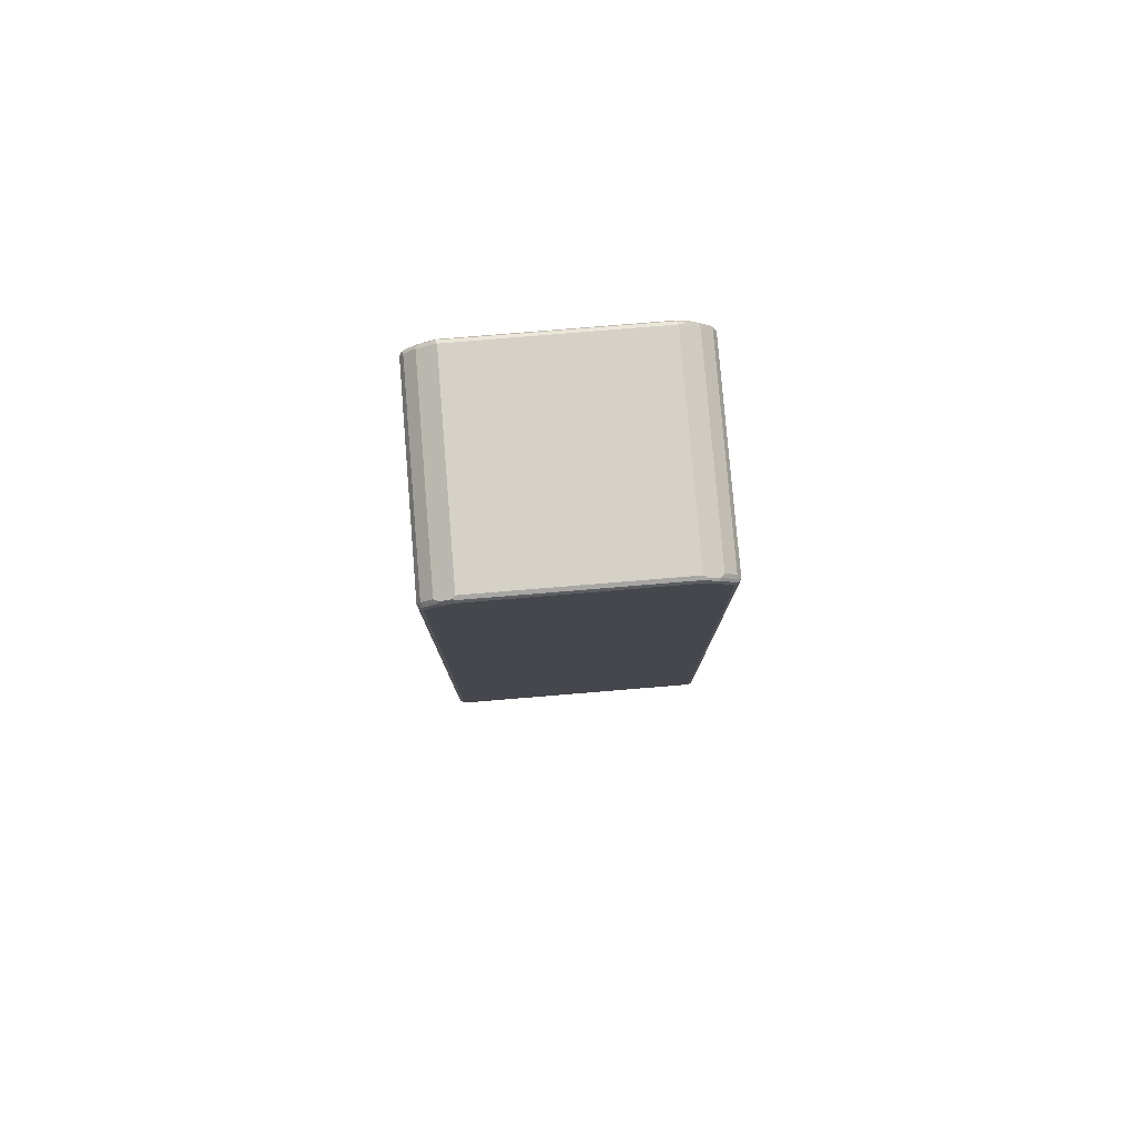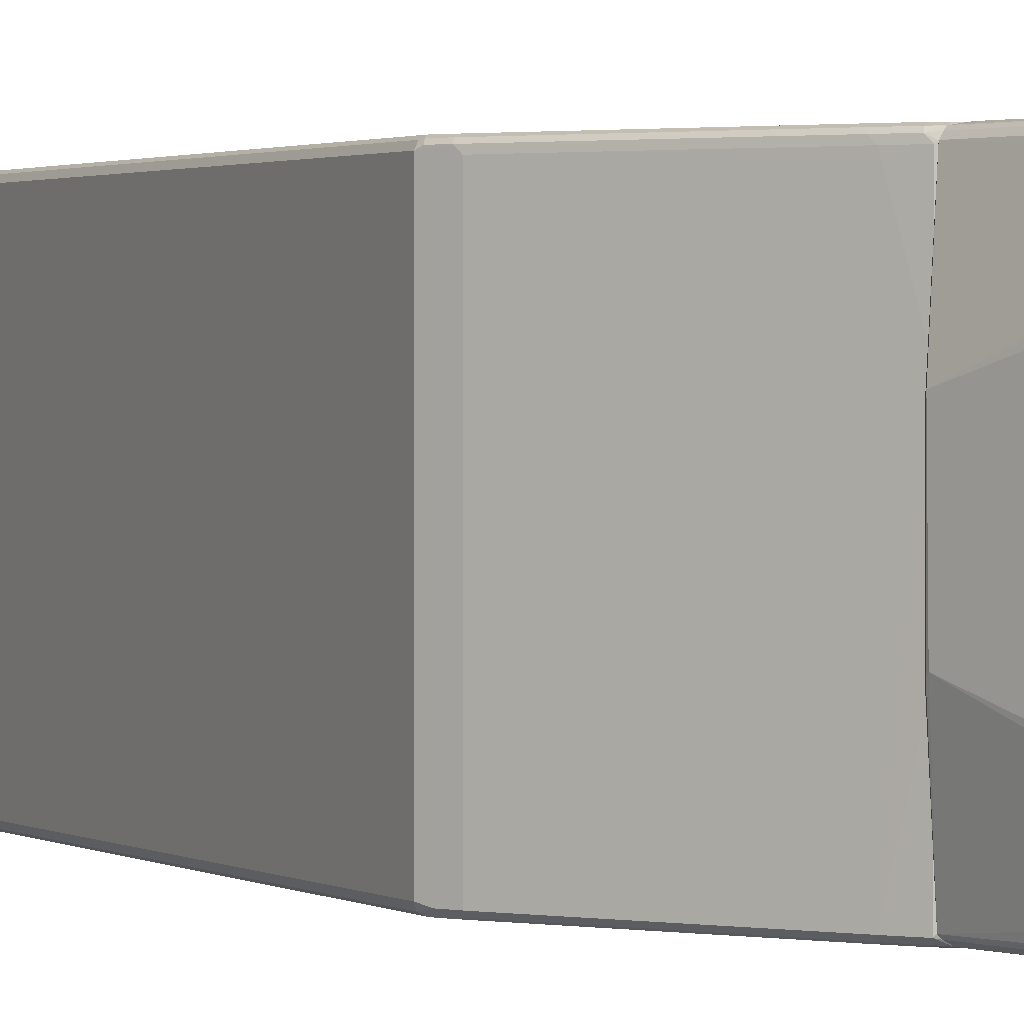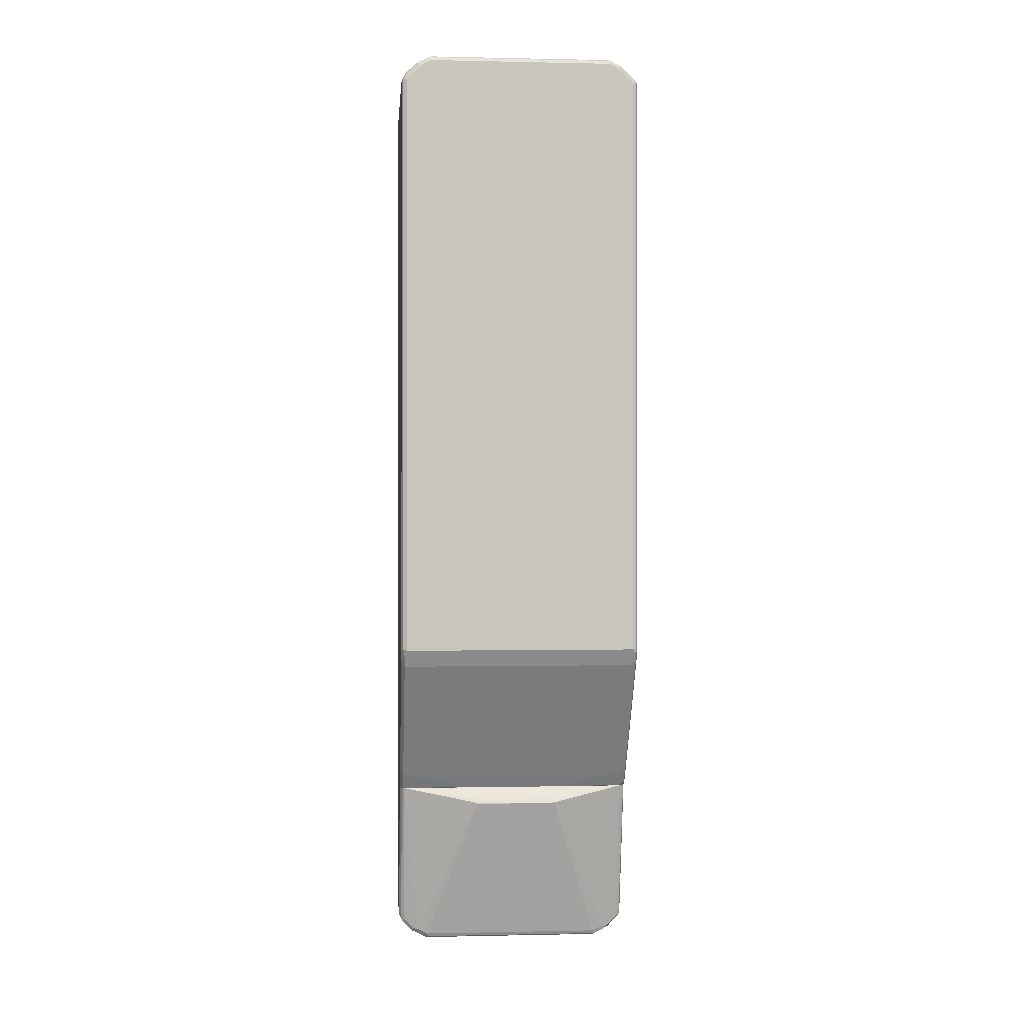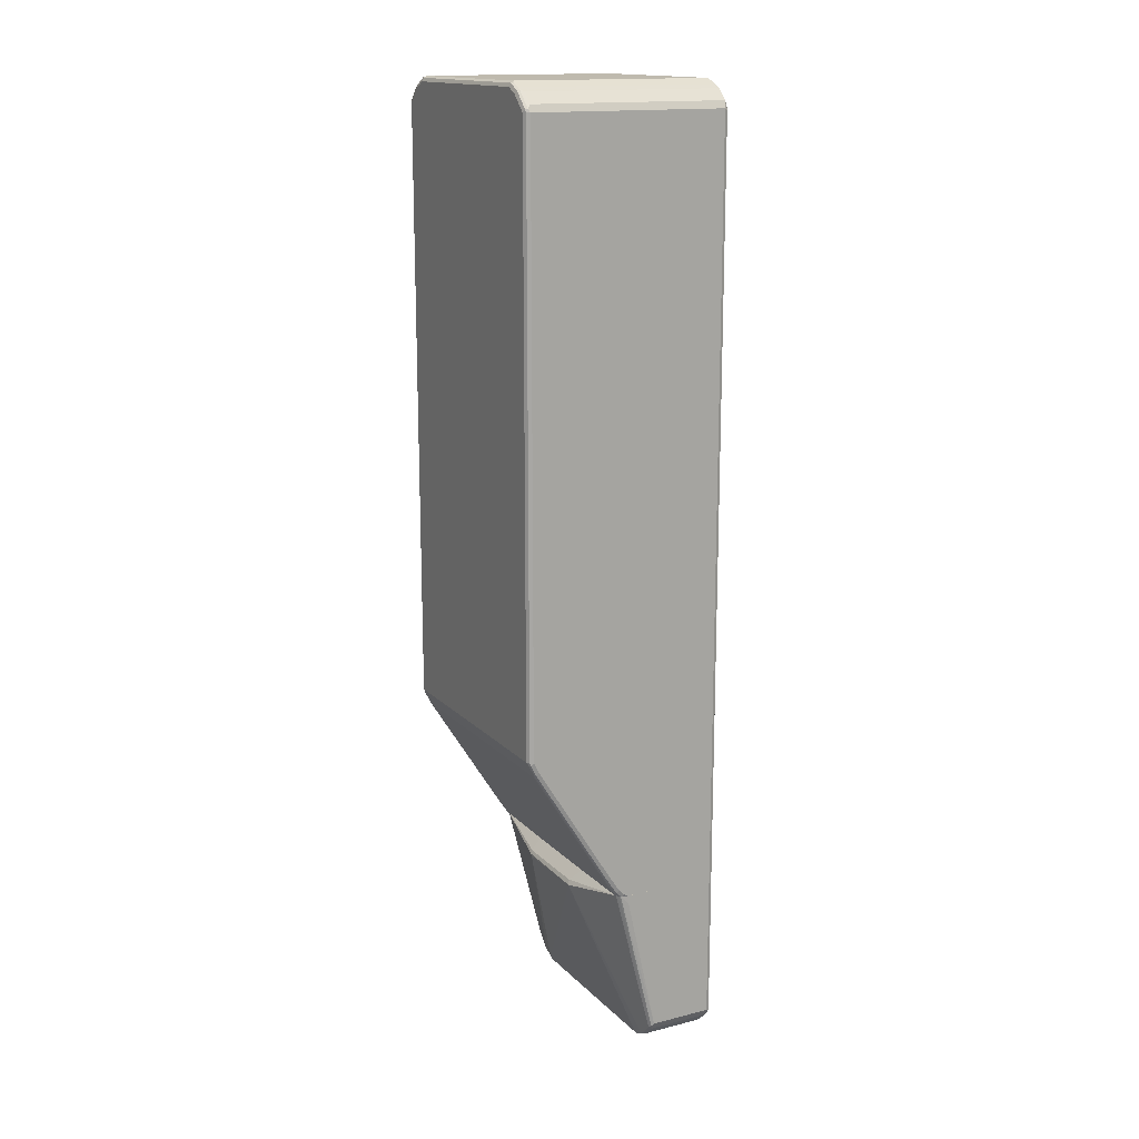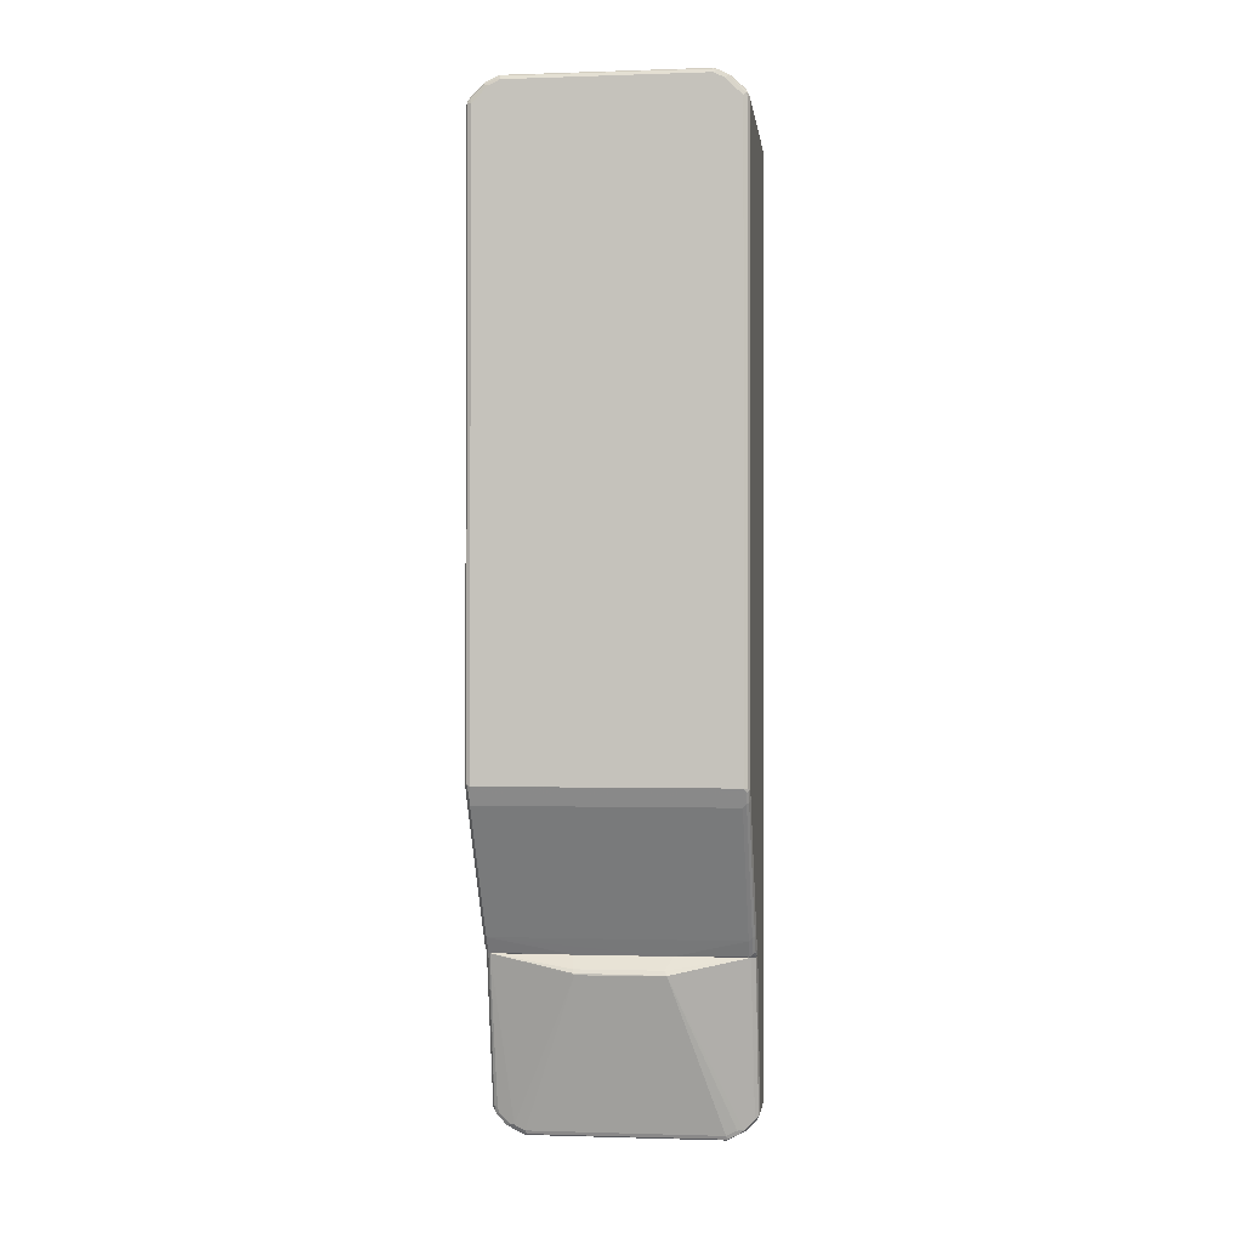
<metadata>
{"format":"obj","ext":"obj","renderer":"f3d","projection":"perspective","resolution":1024,"background":"white","views":[{"elev":79.3,"azim":85.3,"up":"+Z"},{"elev":1.5,"azim":153.0,"up":"+Y"},{"elev":-0.2,"azim":85.3,"up":"+Z"},{"elev":15.6,"azim":152.1,"up":"+Z"},{"elev":-1.0,"azim":97.1,"up":"+Z"}]}
</metadata>
<code>
v -0.06124 -0.1837 -0.9389
v -0.05445 -0.1803 -0.9355
v -0.05784 -0.1973 -0.9321
v -0.05784 -0.2177 -0.9219
v -0.06466 -0.2109 -0.9253
v -0.1837 -0.1837 -0.9389
v -0.06124 0.1837 -0.9389
v -0.05105 -0.1837 -0.9287
v -0.05614 -0.2092 -0.9236
v -0.05445 0.1871 -0.9355
v -0.1803 -0.2177 -0.9219
v -0.05275 -0.2126 -0.9168
v -0.05784 -0.2279 -0.9117
v -0.1871 -0.2109 -0.9253
v -0.1871 -0.1905 -0.9355
v -0.1905 -0.1837 -0.9355
v -0.1837 0.1837 -0.9389
v -0.06124 0.2109 -0.9253
v -0.05614 0.2118 -0.9236
v -0.05445 0.2075 -0.9253
v 0.0476 -0.07821 -0.6294
v -0.05105 -0.2041 -0.9185
v -0.05105 0.1837 -0.9287
v 0.04848 0.08675 -0.6277
v -0.1803 -0.2279 -0.9117
v 0.02149 -0.2358 -0.5965
v -0.05105 -0.2347 -0.8879
v -0.05275 -0.233 -0.8964
v -0.05784 -0.2381 -0.9015
v -0.1914 -0.2092 -0.9236
v -0.1871 -0.2313 -0.9049
v -0.1914 -0.1888 -0.9338
v -0.1939 -0.1837 -0.9287
v -0.1905 0.1837 -0.9355
v -0.1888 0.1888 -0.9364
v -0.1888 0.2092 -0.9262
v -0.1837 0.2109 -0.9253
v -0.06124 0.2177 -0.9219
v -0.0536 0.2156 -0.9185
v -0.05105 0.2041 -0.9185
v 0.0476 -0.08162 -0.626
v 0.02149 0.2336 -0.5965
v 0.04421 0.08162 -0.6192
v 0.04421 -0.08162 -0.6192
v -0.1803 -0.2381 -0.9015
v 0.01802 -0.2393 -0.5965
v -0.05445 -0.2415 -0.8845
v 0.02381 -0.08387 -0.5965
v -0.06124 -0.2449 -0.8879
v -0.2118 -0.2092 -0.8726
v -0.2118 -0.199 -0.8828
v -0.1871 -0.2415 -0.8947
v -0.1914 -0.2398 -0.893
v -0.2143 -0.1939 -0.8777
v -0.1939 0.1837 -0.9287
v -0.1914 0.1939 -0.93
v -0.1914 0.2143 -0.9198
v -0.1837 0.2177 -0.9219
v -0.06124 0.2279 -0.9117
v -0.06124 0.2381 -0.9015
v -0.0536 0.236 -0.8981
v 0.02389 0.09749 -0.5965
v -0.05614 0.2424 -0.893
v 0.01812 0.2391 -0.5965
v 0.02389 0.089 -0.5965
v 0.009274 -0.244 -0.5965
v -0.1837 -0.2449 -0.8879
v -1.273e-05 -0.2449 -0.6124
v -0.2118 -0.2194 -0.8522
v -0.2143 -0.2143 -0.8471
v -0.2143 -0.2041 -0.8675
v -0.1905 -0.2415 -0.8879
v -0.2143 -0.1531 -0.8777
v -0.1939 0.2041 -0.9185
v -0.1914 0.2347 -0.8994
v -0.1837 0.2279 -0.9117
v -0.1837 0.2381 -0.9015
v -0.06124 0.2449 -0.8879
v 0.01583 0.2422 -0.5965
v -1.273e-05 -0.2449 -0.5965
v -0.1837 -0.2449 -0.5965
v -0.2109 -0.2211 -0.8471
v -0.1905 -0.2415 -0.5965
v -0.1939 -0.2347 -0.5965
v -0.2143 -0.1123 -0.5965
v -0.2143 0.02038 -0.7247
v -0.1939 0.2245 -0.8981
v -0.1939 0.2347 -0.8879
v -0.1905 0.2415 -0.8913
v -0.1888 0.2398 -0.8956
v -0.1837 0.2449 -0.8879
v 0.01475 0.2426 -0.5965
v -1.273e-05 0.2449 -0.6124
v -0.2143 0.1123 -0.5965
v -0.2143 0.1123 -0.6226
v -0.1939 0.2347 -0.5965
v -0.1905 0.2415 -0.5965
v -0.1837 0.2449 -0.5965
v -1.273e-05 0.2449 -0.5965
v -0.1837 0.2449 0.8878
v -0.1905 0.2415 0.8844
v -0.1871 0.2381 0.9015
v 0.2041 0.2449 0.8878
v -0.1837 0.2449 -0.5965
v -0.1939 0.2347 0.8878
v -0.1905 0.2415 -0.5965
v -0.1922 0.233 0.8964
v -0.1922 0.2126 0.9167
v -0.1871 0.2177 0.9218
v 0.2007 0.2381 0.9015
v 0.2075 0.2415 0.8946
v 0.2118 0.2398 0.893
v 0.2109 0.2415 0.8878
v 0.2041 0.2449 -0.2857
v -0 0.2449 -0.5965
v -0.1939 0.2041 0.9185
v -0.1939 0.2347 -0.5965
v -0.2143 0.1123 -0.5918
v -0.2143 0.05102 -0.2959
v 0.2007 0.2177 0.9218
v -0.1888 0.2092 0.9236
v -0.1871 0.1973 0.932
v -0.1837 0.1837 0.9389
v -0.1837 0.2041 0.9287
v 0.2075 0.2109 0.9253
v 0.2118 0.2092 0.9236
v 0.2143 0.2347 0.8878
v 0.2143 0.2347 -0.2857
v 0.2109 0.2415 -0.2857
v 0.2092 0.2424 -0.2908
v 0.1939 0.2449 -0.3061
v 0.01473 0.2426 -0.5965
v 0.0102 0.2449 -0.5918
v -0.2143 0.03059 -0.2755
v -0.1939 0.1837 0.9287
v -0.2143 0.1123 -0.5965
v -0.1888 0.1888 0.9338
v 0.2041 0.1837 0.9389
v -0.1905 0.1803 0.9355
v -0.1837 -0.1837 0.9389
v 0.2041 0.2041 0.9287
v 0.2075 0.1905 0.9355
v 0.2143 0.2041 0.9185
v 0.2118 0.1888 0.9338
v 0.2143 0.1837 0.9287
v 0.2143 -0.2347 -0.2857
v 0.2075 0.2313 -0.2994
v 0.2007 0.2381 -0.3129
v 0.2109 0.2381 -0.2924
v 0.199 0.2424 -0.3112
v 0.04078 0.2449 -0.5511
v 0.01582 0.2422 -0.5965
v 0.02039 0.2449 -0.5816
v 0.02551 0.2424 -0.5867
v -0.2143 0.01017 -0.2652
v -0.1939 -0.1837 0.9287
v -0.2143 -0.1123 -0.5965
v 0.2041 -0.1837 0.9389
v 0.2092 -0.1888 0.9364
v 0.2109 0.1837 0.9355
v -0.1905 -0.1871 0.9355
v -0.1888 -0.1913 0.9338
v -0.1888 -0.2118 0.9236
v -0.1837 -0.2041 0.9287
v 0.2092 -0.2092 0.9262
v 0.2109 -0.1837 0.9355
v 0.2143 -0.1837 0.9287
v 0.2109 -0.2415 -0.2822
v 0.2092 -0.2398 -0.2908
v 0.2075 -0.2381 -0.2994
v 0.2143 -0.2347 0.8878
v 0.1973 0.2313 -0.3197
v 0.1463 0.2313 -0.4014
v 0.09864 0.2381 -0.4763
v 0.0459 0.2424 -0.5562
v 0.01813 0.2391 -0.5965
v 0.02719 0.2381 -0.5885
v -0.2143 -0.01017 -0.2652
v -0.2143 -0.03059 -0.2755
v -0.1939 -0.2041 0.9185
v -0.1905 -0.2075 0.9253
v -0.1939 -0.2347 -0.5965
v -0.2143 -0.1123 -0.5918
v 0.2118 -0.1939 0.9299
v -0.1913 -0.2156 0.9185
v -0.1837 -0.2177 0.9218
v 0.2041 -0.2177 0.9218
v 0.2118 -0.2143 0.9197
v 0.2143 -0.2041 0.9185
v 0.2041 -0.2449 -0.2857
v 0.2109 -0.2415 0.8913
v 0.2024 -0.2432 -0.2943
v 0.1939 -0.2449 -0.3061
v 0.199 -0.2398 -0.3112
v 0.1973 -0.2381 -0.3197
v 0.2118 -0.2347 0.8993
v 0.1463 -0.2381 -0.4014
v 0.04422 0.2313 -0.5646
v 0.04762 0.2381 -0.5579
v 0.02148 0.2336 -0.5965
v 0.02379 0.2313 -0.5953
v -0.2143 -0.05102 -0.2959
v -0.1939 -0.2347 0.8878
v -0.1905 -0.2415 -0.5965
v -0.1913 -0.236 0.8981
v -0.1837 -0.2381 0.9015
v 0.2041 -0.2381 0.9015
v 0.2041 -0.2449 0.8878
v 0.2092 -0.2398 0.8955
v 0.1411 -0.2432 -0.3963
v 0.1922 -0.2432 -0.3145
v 0.04078 -0.2449 -0.5511
v 0.04422 -0.2381 -0.5646
v 0.02387 0.09749 -0.5965
v -0.1905 -0.2415 0.8878
v -0.1837 -0.2449 -0.5965
v -0.1888 -0.2424 0.893
v -0.1837 -0.2449 0.8878
v 0.03911 -0.2432 -0.5595
v 0.02039 -0.2449 -0.5816
v 0.01867 -0.2432 -0.5902
v 0.02379 -0.2381 -0.5953
v 0.02379 -0.08387 -0.5965
v 0.02387 0.089 -0.5965
v 0 -0.2449 -0.5965
v 0.0102 -0.2449 -0.5918
v 0.009273 -0.244 -0.5965
v 0.018 -0.2393 -0.5965
v 0.02148 -0.2358 -0.5965
f 1 2 3
f 1 3 4
f 1 4 5
f 1 5 14
f 1 14 6
f 1 6 17
f 1 17 7
f 1 7 10
f 1 10 2
f 2 8 12
f 2 12 9
f 2 9 3
f 2 10 23
f 2 23 8
f 3 9 4
f 4 11 14
f 4 14 5
f 4 9 12
f 4 12 13
f 4 13 25
f 4 25 11
f 6 14 15
f 6 15 16
f 6 16 34
f 6 34 17
f 7 17 37
f 7 37 18
f 7 18 19
f 7 19 20
f 7 20 10
f 8 21 22
f 8 22 12
f 8 23 24
f 8 24 21
f 10 20 23
f 11 25 14
f 12 22 26
f 12 26 27
f 12 27 28
f 12 28 29
f 12 29 13
f 13 29 45
f 13 45 25
f 14 30 32
f 14 32 15
f 14 25 31
f 14 31 30
f 15 32 16
f 16 32 33
f 16 33 55
f 16 55 34
f 17 34 35
f 17 35 36
f 17 36 37
f 18 37 58
f 18 58 38
f 18 38 19
f 19 38 39
f 19 39 20
f 20 39 40
f 20 40 23
f 21 41 26
f 21 26 22
f 21 24 41
f 23 40 24
f 24 40 39
f 24 39 42
f 24 42 43
f 24 43 44
f 24 44 41
f 25 45 52
f 25 52 31
f 26 46 47
f 26 47 27
f 26 41 44
f 26 44 48
f 26 48 65
f 26 65 62
f 26 62 42
f 26 42 64
f 26 64 79
f 26 79 92
f 26 92 99
f 26 99 98
f 26 98 97
f 26 97 96
f 26 96 94
f 26 94 85
f 26 85 84
f 26 84 83
f 26 83 81
f 26 81 80
f 26 80 66
f 26 66 46
f 27 47 29
f 27 29 28
f 29 47 49
f 29 49 67
f 29 67 52
f 29 52 45
f 30 50 51
f 30 51 32
f 30 31 52
f 30 52 53
f 30 53 50
f 32 51 54
f 32 54 33
f 33 54 73
f 33 73 55
f 34 55 56
f 34 56 35
f 35 56 57
f 35 57 36
f 36 57 58
f 36 58 37
f 38 58 76
f 38 76 59
f 38 59 39
f 39 59 60
f 39 60 61
f 39 61 42
f 42 62 43
f 42 61 63
f 42 63 64
f 43 62 65
f 43 65 44
f 44 65 48
f 46 66 49
f 46 49 47
f 49 66 68
f 49 68 80
f 49 80 81
f 49 81 67
f 50 69 70
f 50 70 71
f 50 71 54
f 50 54 51
f 50 53 69
f 52 72 53
f 52 67 72
f 53 72 69
f 54 71 70
f 54 70 85
f 54 85 94
f 54 94 95
f 54 95 86
f 54 86 73
f 55 74 57
f 55 57 56
f 55 73 74
f 57 74 87
f 57 87 75
f 57 75 76
f 57 76 58
f 59 76 77
f 59 77 60
f 60 77 91
f 60 91 78
f 60 78 63
f 60 63 61
f 63 78 79
f 63 79 64
f 66 80 68
f 67 81 83
f 67 83 72
f 69 72 82
f 69 82 70
f 70 82 83
f 70 83 84
f 70 84 85
f 72 83 82
f 73 86 74
f 74 86 87
f 75 87 88
f 75 88 89
f 75 89 90
f 75 90 77
f 75 77 76
f 77 90 89
f 77 89 91
f 78 92 79
f 78 91 98
f 78 98 99
f 78 99 93
f 78 93 92
f 86 95 88
f 86 88 87
f 88 95 94
f 88 94 96
f 88 96 97
f 88 97 89
f 89 97 98
f 89 98 91
f 92 93 99
f 100 101 102
f 100 102 110
f 100 110 103
f 100 103 114
f 100 114 131
f 100 131 151
f 100 151 153
f 100 153 133
f 100 133 115
f 100 115 104
f 100 104 106
f 100 106 101
f 101 105 102
f 101 106 117
f 101 117 105
f 102 105 107
f 102 107 108
f 102 108 109
f 102 109 120
f 102 120 110
f 103 110 111
f 103 111 112
f 103 112 113
f 103 113 129
f 103 129 114
f 104 115 132
f 104 132 152
f 104 152 176
f 104 176 200
f 104 200 214
f 104 214 224
f 104 224 223
f 104 223 229
f 104 229 228
f 104 228 227
f 104 227 225
f 104 225 216
f 104 216 204
f 104 204 182
f 104 182 157
f 104 157 136
f 104 136 117
f 104 117 106
f 105 116 107
f 105 117 136
f 105 136 118
f 105 118 119
f 105 119 134
f 105 134 116
f 107 116 108
f 108 116 109
f 109 116 121
f 109 121 137
f 109 137 122
f 109 122 123
f 109 123 124
f 109 124 141
f 109 141 125
f 109 125 120
f 110 120 125
f 110 125 111
f 111 125 126
f 111 126 112
f 112 126 127
f 112 127 128
f 112 128 129
f 112 129 113
f 114 129 130
f 114 130 150
f 114 150 131
f 115 133 132
f 116 134 135
f 116 135 121
f 118 136 157
f 118 157 183
f 118 183 202
f 118 202 179
f 118 179 178
f 118 178 155
f 118 155 134
f 118 134 119
f 121 135 137
f 122 137 123
f 123 138 141
f 123 141 124
f 123 137 139
f 123 139 161
f 123 161 140
f 123 140 158
f 123 158 138
f 125 141 138
f 125 138 142
f 125 142 144
f 125 144 126
f 126 143 127
f 126 144 145
f 126 145 143
f 127 143 145
f 127 145 167
f 127 167 189
f 127 189 171
f 127 171 146
f 127 146 128
f 128 146 170
f 128 170 147
f 128 147 148
f 128 148 149
f 128 149 130
f 128 130 129
f 130 149 148
f 130 148 150
f 131 150 175
f 131 175 151
f 132 133 153
f 132 153 154
f 132 154 152
f 134 155 135
f 135 156 161
f 135 161 139
f 135 139 137
f 135 155 178
f 135 178 156
f 138 158 159
f 138 159 160
f 138 160 144
f 138 144 142
f 140 161 162
f 140 162 163
f 140 163 164
f 140 164 165
f 140 165 158
f 144 160 166
f 144 166 167
f 144 167 145
f 146 168 169
f 146 169 170
f 146 171 191
f 146 191 168
f 147 170 195
f 147 195 172
f 147 172 148
f 148 172 173
f 148 173 174
f 148 174 150
f 150 174 175
f 151 175 154
f 151 154 153
f 152 154 177
f 152 177 176
f 154 175 177
f 156 178 179
f 156 179 180
f 156 180 181
f 156 181 161
f 157 182 203
f 157 203 183
f 158 165 159
f 159 184 166
f 159 166 160
f 159 165 188
f 159 188 184
f 161 181 163
f 161 163 162
f 163 181 185
f 163 185 186
f 163 186 164
f 164 186 165
f 165 186 187
f 165 187 188
f 166 184 167
f 167 184 188
f 167 188 189
f 168 190 170
f 168 170 169
f 168 191 208
f 168 208 190
f 170 190 192
f 170 192 193
f 170 193 194
f 170 194 195
f 171 189 188
f 171 188 196
f 171 196 191
f 172 195 197
f 172 197 173
f 173 197 213
f 173 213 198
f 173 198 199
f 173 199 174
f 174 199 175
f 175 199 177
f 176 177 200
f 177 201 200
f 177 199 198
f 177 198 201
f 179 202 203
f 179 203 180
f 180 203 185
f 180 185 181
f 182 204 215
f 182 215 203
f 183 203 202
f 185 205 206
f 185 206 186
f 185 203 205
f 186 206 207
f 186 207 187
f 187 207 188
f 188 207 196
f 190 193 192
f 190 208 218
f 190 218 216
f 190 216 225
f 190 225 226
f 190 226 220
f 190 220 212
f 190 212 193
f 191 196 209
f 191 209 207
f 191 207 208
f 193 210 211
f 193 211 195
f 193 195 194
f 193 212 210
f 195 211 210
f 195 210 197
f 196 207 209
f 197 210 219
f 197 219 213
f 198 213 224
f 198 224 214
f 198 214 201
f 200 201 214
f 203 215 205
f 204 216 218
f 204 218 215
f 205 217 206
f 205 215 217
f 206 217 218
f 206 218 208
f 206 208 207
f 210 212 219
f 212 220 221
f 212 221 219
f 213 219 221
f 213 221 222
f 213 222 223
f 213 223 224
f 215 218 217
f 220 226 221
f 221 226 227
f 221 227 222
f 222 227 228
f 222 228 229
f 222 229 223
f 225 227 226

</code>
